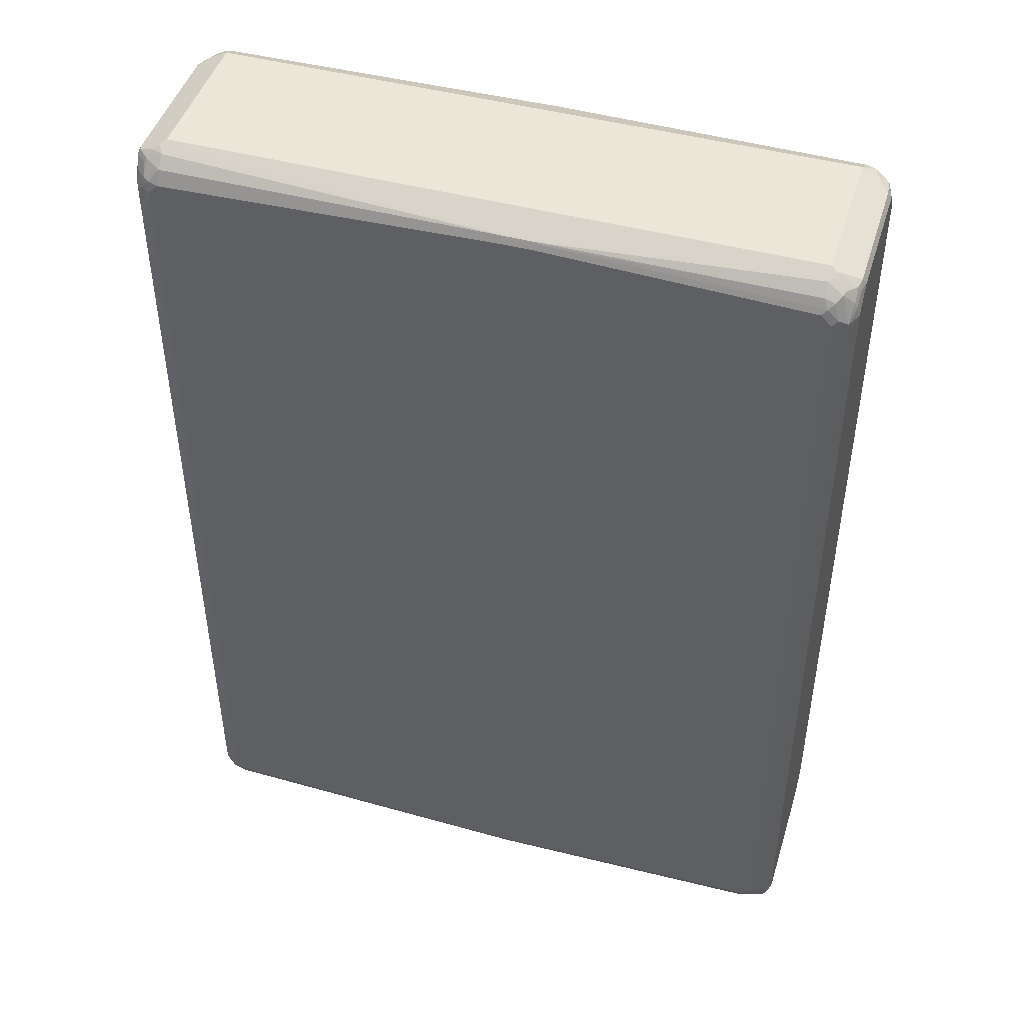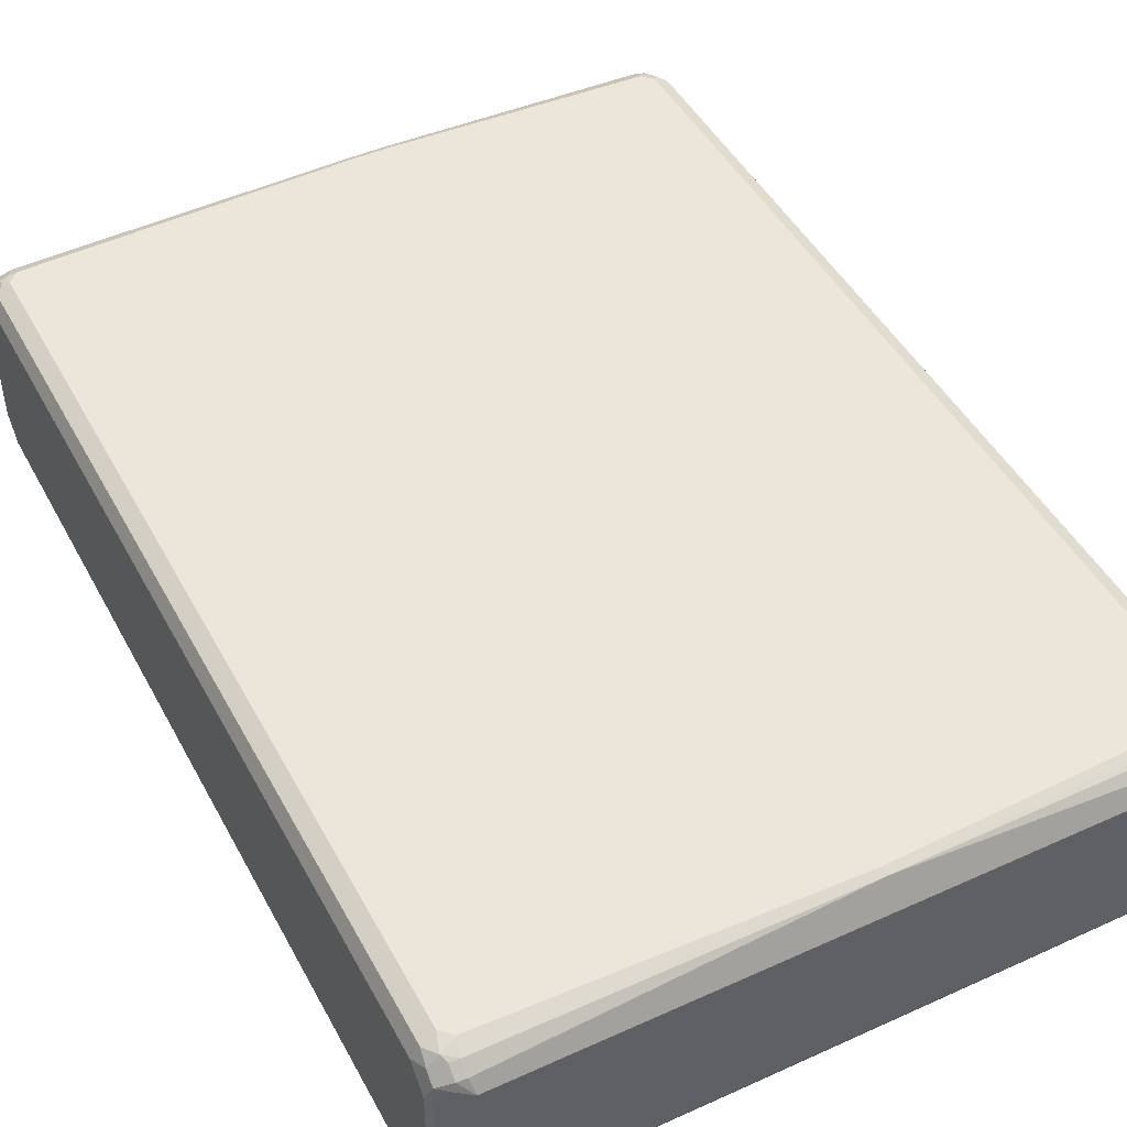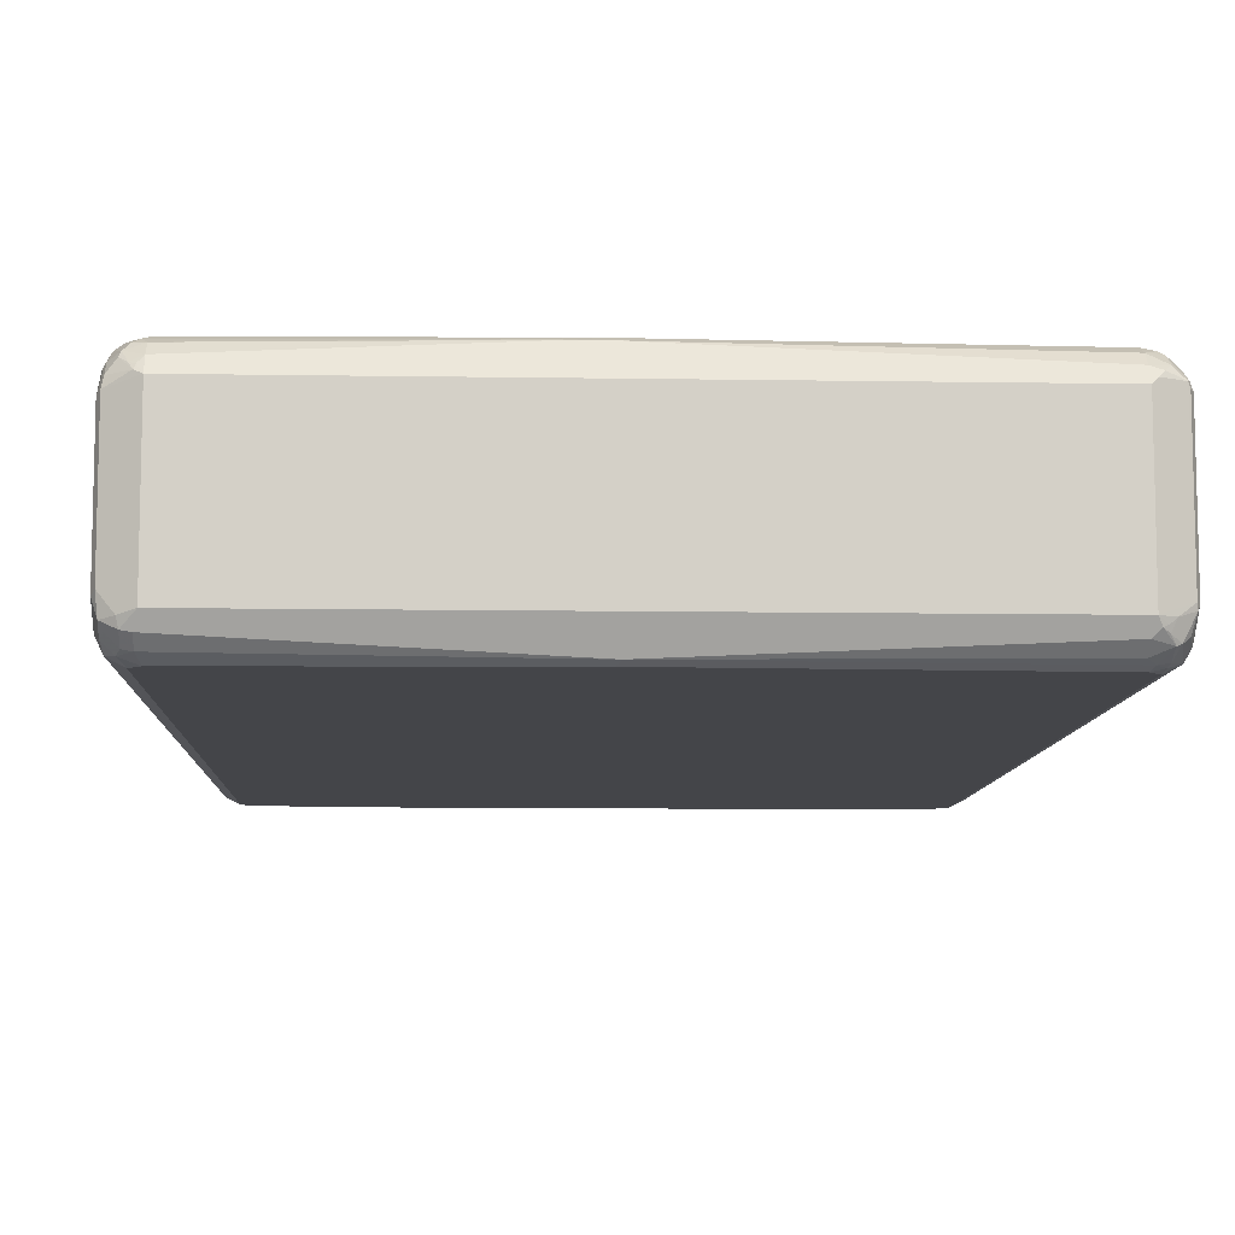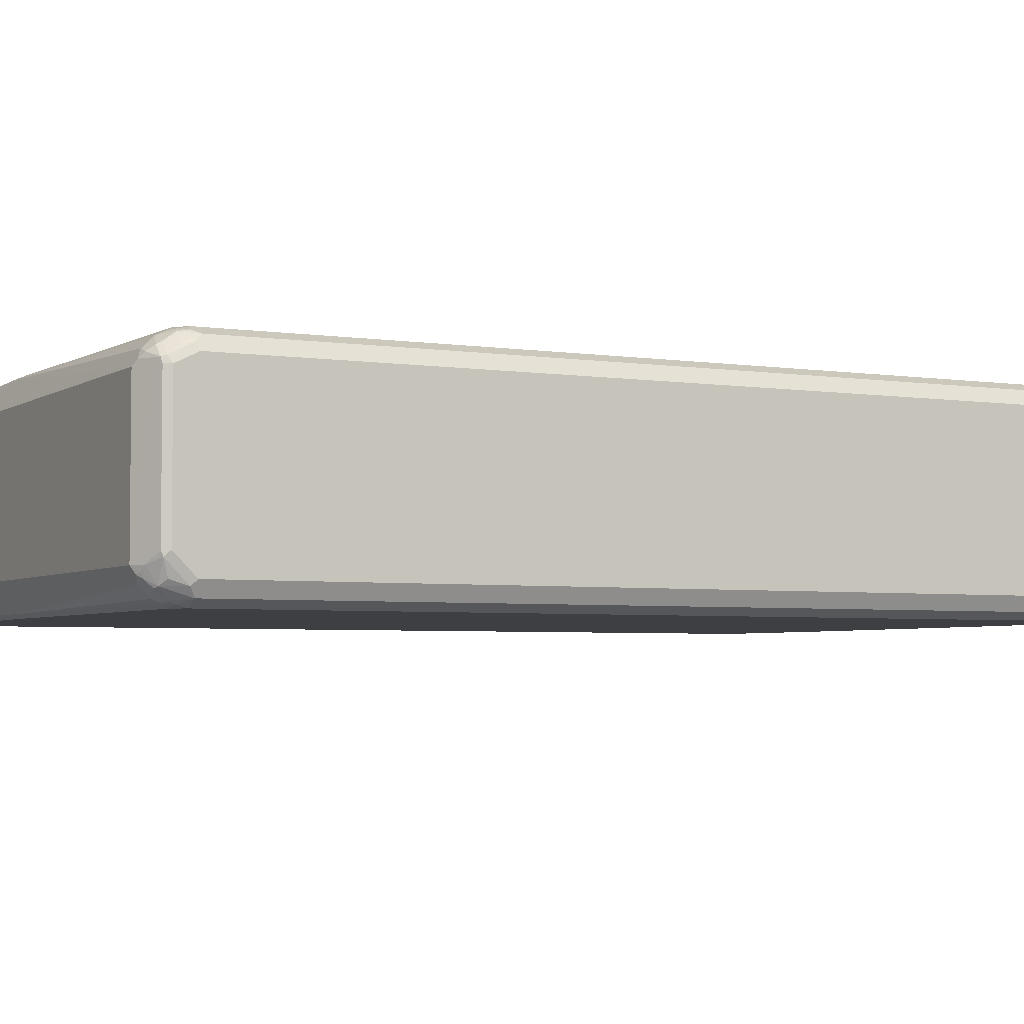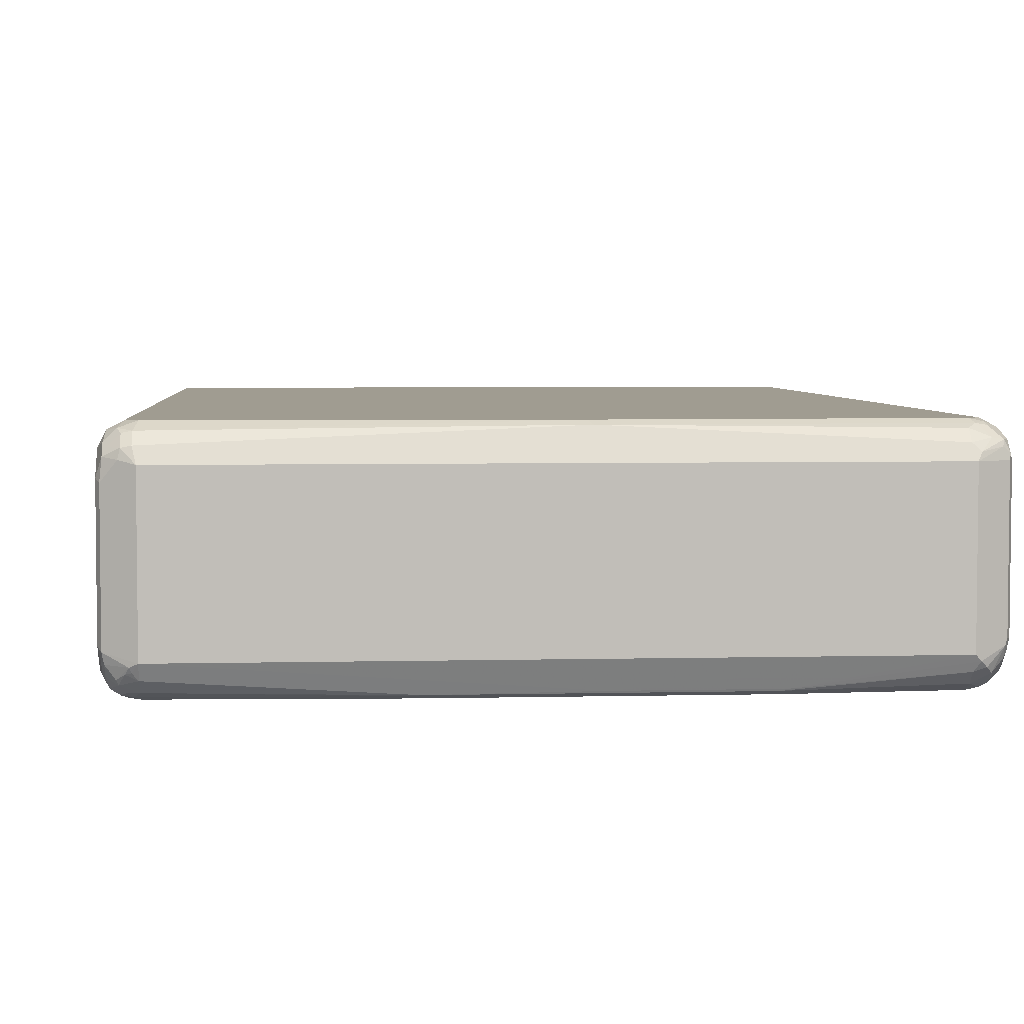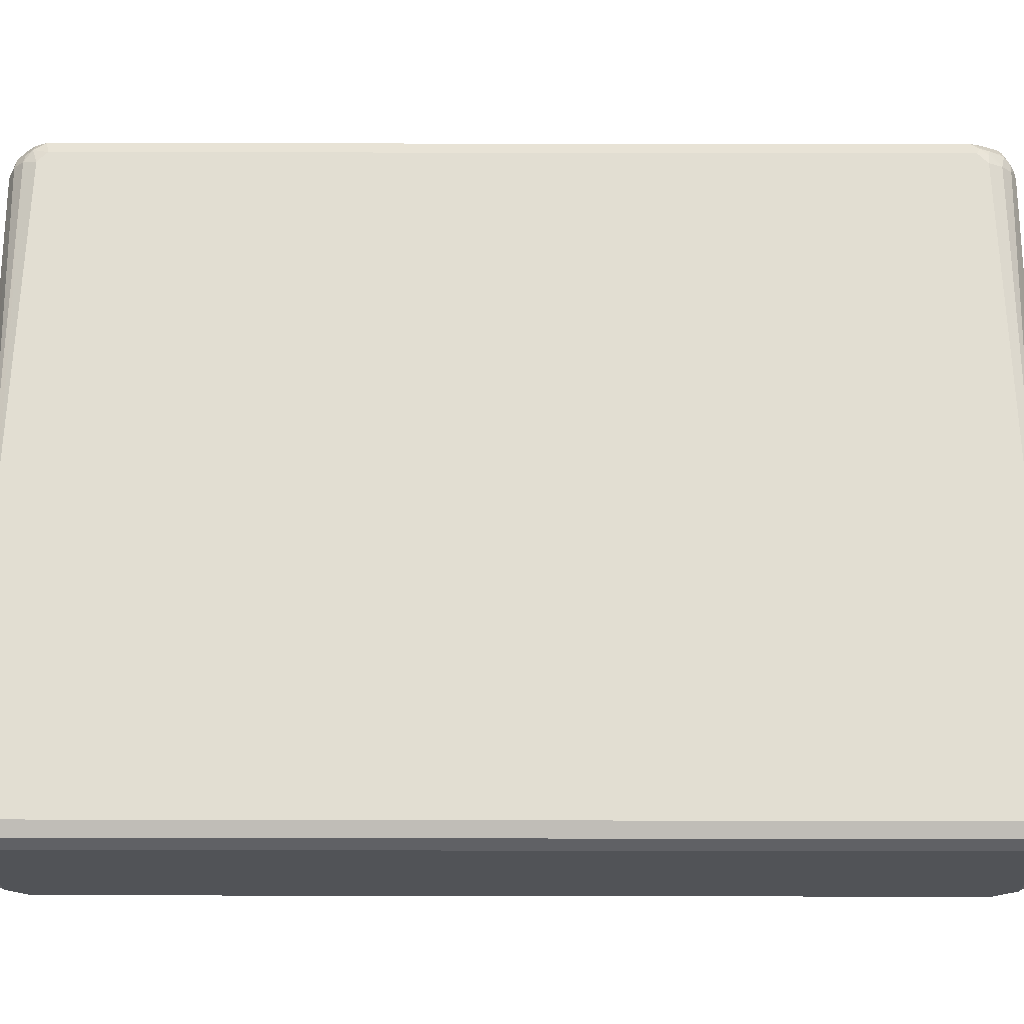
<metadata>
{"format":"obj","ext":"obj","renderer":"f3d","projection":"perspective","resolution":1024,"background":"white","views":[{"elev":46.4,"azim":16.9,"up":"+Y"},{"elev":46.7,"azim":-27.2,"up":"+Z"},{"elev":-9.1,"azim":177.5,"up":"+Z"},{"elev":-3.9,"azim":-117.7,"up":"+Z"},{"elev":4.4,"azim":-4.5,"up":"+Z"},{"elev":68.0,"azim":90.1,"up":"+Z"}]}
</metadata>
<code>
v 0.5809 0.7744 -0.1056
v 0.578 0.7716 -0.1203
v 0.572 0.7833 -0.132
v 0.575 0.7861 -0.09974
v 0.5809 0.7744 0.1056
v 0.5809 0.7392 -0.1408
v 0.578 0.754 -0.1379
v 0.5486 0.795 -0.1437
v 0.5516 0.7979 -0.1291
v 0.572 0.7657 -0.1496
v 0.5662 0.7774 -0.1437
v 0.575 0.7861 0.1115
v 0.528 0.8098 -0.1232
v 0.5765 0.7744 0.1254
v 0.5809 0.7392 0.1408
v 0.5691 0.7451 -0.1643
v 0.5809 -0.7392 -0.1408
v 0.5486 0.7774 -0.1614
v 0.5339 0.7979 -0.1467
v 0.5544 0.7657 -0.1672
v 0.572 0.7833 0.1276
v 0.528 0.8098 0.1232
v 0.5397 0.8037 0.1291
v 0.02923 0.7861 -0.1701
v -0.528 0.8098 -0.1232
v 0.5765 0.7568 0.143
v 0.5691 0.7392 0.1643
v 0.5809 -0.7568 0.1408
v 0.5457 0.7392 -0.176
v 0.5691 -0.7334 -0.1643
v 0.5809 -0.7744 -0.1056
v 0.5765 -0.759 -0.1408
v 0.575 -0.7451 -0.1525
v 0.5339 0.7803 -0.1643
v 0.528 0.7568 -0.176
v 0.5574 0.7861 0.1467
v 0.5544 0.7833 0.154
v 0.572 0.7657 0.1452
v 0.528 0.7979 0.1467
v 0.5369 0.8009 0.1364
v -0.528 0.8098 0.1232
v 0.02638 0.7877 0.1672
v 0.5457 0.7964 0.1386
v 0.03514 0.7744 -0.176
v -0.5339 0.7685 -0.1701
v -0.5222 0.7803 -0.1643
v -0.5222 0.7979 -0.1467
v -0.5339 0.8037 -0.135
v -0.5412 0.8009 -0.132
v -0.5516 0.7979 -0.1232
v -0.575 0.7861 -0.1056
v -0.572 0.7877 0.132
v -0.5369 0.8053 0.132
v 0.5544 0.7481 0.1716
v 0.5457 0.7392 0.176
v 0.5691 -0.7392 0.1643
v 0.5765 -0.7657 0.1496
v 0.5765 -0.7833 0.132
v 0.5809 -0.7744 0.1232
v 0.5457 -0.7392 -0.176
v 0.572 -0.7613 -0.1496
v 0.5544 -0.7613 -0.1672
v 0.5574 -0.7451 -0.1701
v 0.575 -0.7861 -0.1056
v 0.5765 -0.7766 -0.1232
v 0.572 -0.7789 -0.132
v 0.528 0.7803 0.1643
v 0.5457 0.7744 0.165
v 0.08791 0.7861 0.1701
v -0.528 0.7979 0.1467
v 0.03514 0.7861 0.1701
v -0.528 0.7568 -0.176
v -0.5501 0.7657 -0.1672
v -0.5516 0.7861 -0.1525
v -0.5478 0.7568 -0.1716
v -0.5435 0.7964 -0.1408
v -0.5589 0.7833 -0.1496
v -0.5765 0.7833 -0.1144
v -0.575 0.7861 0.1232
v -0.5809 0.7744 0.1232
v -0.575 0.7803 0.135
v -0.5544 0.7877 0.1496
v -0.5457 0.7987 0.1408
v 0.5369 0.7657 0.1716
v 0.528 0.7568 0.176
v 0.5457 -0.7392 0.176
v 0.5478 -0.7568 0.1716
v 0.5501 -0.7657 0.1672
v 0.5676 -0.7833 0.1496
v 0.5655 -0.7877 0.1408
v 0.575 -0.7861 0.1232
v 0.5457 -0.759 -0.1716
v 0.528 -0.7568 -0.176
v 0.5544 -0.7877 -0.1496
v 0.5574 -0.7803 -0.1525
v 0.528 -0.7803 -0.1643
v 0.572 -0.7877 -0.1144
v 0.09678 0.7833 0.1716
v -0.528 0.7803 0.1643
v 0.03514 0.7744 0.176
v -0.5457 0.7392 -0.176
v -0.5691 0.7392 -0.1643
v -0.5765 0.7481 -0.1496
v -0.5699 0.7744 -0.1408
v -0.5765 0.7657 -0.132
v -0.5809 0.7744 -0.1056
v -0.5809 0.7392 0.1408
v -0.5574 0.7803 0.1525
v -0.575 0.7451 0.1525
v -0.572 0.7613 0.1496
v -0.5544 0.7613 0.1672
v 0.08791 0.7744 0.176
v 0.528 -0.7568 0.176
v 0.5339 -0.7685 0.1701
v 0.5516 -0.7861 0.1525
v 0.5339 -0.8037 0.135
v 0.528 -0.8098 0.1232
v 0.2816 -0.7744 -0.176
v 0.528 -0.7979 -0.1467
v 0.5457 -0.7987 -0.1408
v 0.2816 -0.7861 -0.1701
v 0.5369 -0.8053 -0.132
v -0.5457 0.759 0.1716
v -0.528 0.7568 0.176
v -0.5457 -0.7392 -0.176
v -0.5809 0.7392 -0.1408
v -0.5691 -0.7392 -0.1643
v -0.5691 0.7334 0.1643
v -0.5809 -0.7392 0.1408
v -0.5574 0.7451 0.1701
v 0.03514 -0.7744 0.176
v 0.04106 -0.7861 0.1701
v 0.5222 -0.7803 0.1643
v 0.5222 -0.7979 0.1467
v -0.528 -0.8098 0.1232
v 0.528 -0.8098 -0.1232
v 0.2376 -0.7833 -0.1716
v -0.1759 -0.7744 -0.176
v 0.2905 -0.7877 -0.1672
v -0.1759 -0.7861 -0.1701
v -0.5457 0.7392 0.176
v -0.528 -0.7568 -0.176
v -0.5369 -0.7657 -0.1716
v -0.5544 -0.7481 -0.1716
v -0.5809 -0.7392 -0.1408
v -0.5544 -0.7833 -0.154
v -0.572 -0.7657 -0.1452
v -0.5765 -0.7568 -0.143
v -0.5691 -0.7451 0.1643
v -0.5809 -0.7744 0.1056
v -0.578 -0.754 0.1379
v -0.572 -0.7657 0.1496
v -0.5339 -0.7803 0.1643
v -0.528 -0.7568 0.176
v -0.5339 -0.7979 0.1467
v -0.528 -0.8098 -0.1232
v -0.5486 -0.795 0.1437
v -0.5516 -0.7979 0.1291
v -0.575 -0.7861 0.09974
v -0.1848 -0.7833 -0.1716
v 0.06153 -0.7877 -0.1672
v -0.528 -0.7803 -0.1643
v -0.528 -0.7979 -0.1467
v -0.5457 -0.7392 0.176
v -0.5457 -0.7744 -0.165
v -0.5809 -0.7744 -0.1056
v -0.5457 -0.7964 -0.1386
v -0.5574 -0.7861 -0.1467
v -0.572 -0.7833 -0.1276
v -0.5765 -0.7744 -0.1254
v -0.5544 -0.7657 0.1672
v -0.572 -0.7833 0.132
v -0.578 -0.7716 0.1203
v -0.5662 -0.7774 0.1437
v -0.5486 -0.7774 0.1614
v -0.575 -0.7861 -0.1115
v -0.5397 -0.8037 -0.1291
v -0.5369 -0.8009 -0.1364
f 1 2 3
f 102 126 103
f 101 127 102
f 101 125 127
f 99 124 100
f 99 123 124
f 99 111 123
f 98 100 112
f 97 122 120
f 102 127 145
f 97 117 122
f 96 119 121
f 94 120 119
f 94 97 120
f 94 119 96
f 93 96 118
f 92 96 93
f 91 117 97
f 90 117 91
f 96 121 118
f 90 116 117
f 102 145 126
f 103 105 104
f 117 134 132
f 117 136 122
f 117 156 136
f 117 135 156
f 116 134 117
f 115 134 116
f 115 133 134
f 114 133 115
f 103 126 105
f 114 132 133
f 113 131 132
f 111 130 123
f 111 128 130
f 110 128 111
f 109 128 110
f 107 149 128
f 107 129 149
f 107 128 109
f 113 132 114
f 117 132 135
f 89 116 90
f 88 115 89
f 78 105 126
f 78 104 105
f 77 104 78
f 77 103 104
f 77 102 103
f 75 101 102
f 74 77 76
f 73 102 77
f 78 126 106
f 73 75 102
f 72 101 75
f 71 100 98
f 71 99 100
f 70 83 82
f 70 99 71
f 70 82 99
f 69 71 98
f 67 84 68
f 73 77 74
f 89 115 116
f 78 106 80
f 80 106 126
f 88 114 115
f 87 114 88
f 87 113 114
f 86 113 87
f 84 112 85
f 84 98 112
f 82 111 99
f 82 108 111
f 78 80 79
f 81 111 108
f 81 109 110
f 81 107 109
f 80 107 81
f 80 129 107
f 80 150 129
f 80 166 150
f 80 145 166
f 80 126 145
f 81 110 111
f 67 98 84
f 118 121 137
f 118 160 138
f 150 172 173
f 150 159 172
f 150 176 159
f 150 166 176
f 149 171 164
f 149 152 171
f 147 170 148
f 147 169 170
f 151 173 172
f 146 163 167
f 146 165 162
f 146 169 147
f 146 168 169
f 146 167 168
f 145 170 166
f 145 148 170
f 144 165 146
f 143 165 144
f 146 162 163
f 143 162 165
f 151 172 152
f 152 174 175
f 168 177 169
f 167 177 168
f 167 178 177
f 166 170 176
f 163 178 167
f 158 172 159
f 157 172 158
f 157 174 172
f 152 172 174
f 157 175 174
f 156 177 178
f 156 176 177
f 154 164 171
f 153 157 155
f 153 175 157
f 153 171 175
f 153 154 171
f 152 175 171
f 156 178 163
f 118 137 160
f 143 160 162
f 140 156 163
f 128 141 130
f 127 148 145
f 127 147 148
f 127 146 147
f 127 144 146
f 125 144 127
f 125 143 144
f 125 142 143
f 128 149 164
f 123 141 124
f 122 136 139
f 121 160 137
f 121 140 160
f 121 161 140
f 121 139 161
f 119 122 139
f 119 120 122
f 119 139 121
f 123 130 141
f 140 163 162
f 128 164 141
f 129 173 151
f 140 161 156
f 140 162 160
f 138 143 142
f 138 160 143
f 136 161 139
f 136 156 161
f 135 176 156
f 135 159 176
f 129 150 173
f 135 158 159
f 135 155 157
f 132 155 135
f 132 153 155
f 132 134 133
f 131 154 153
f 131 153 132
f 129 152 149
f 129 151 152
f 135 157 158
f 67 69 98
f 66 97 94
f 65 97 66
f 22 39 40
f 21 23 36
f 21 37 38
f 21 36 37
f 20 35 34
f 20 29 35
f 19 34 24
f 18 20 34
f 22 40 23
f 17 33 30
f 17 65 32
f 17 31 65
f 16 60 29
f 16 30 60
f 16 29 20
f 15 56 28
f 15 27 56
f 15 26 27
f 17 32 33
f 14 38 26
f 22 41 42
f 23 40 43
f 27 54 55
f 27 37 54
f 27 38 37
f 26 38 27
f 25 47 48
f 25 53 41
f 25 52 53
f 25 51 52
f 22 42 39
f 25 50 51
f 25 48 49
f 24 47 25
f 24 46 47
f 24 45 46
f 24 72 45
f 24 44 72
f 24 34 44
f 23 43 36
f 25 49 50
f 27 55 86
f 14 21 38
f 13 25 41
f 4 9 13
f 3 11 8
f 3 10 11
f 3 7 10
f 3 9 4
f 3 8 9
f 2 7 3
f 1 7 2
f 4 13 22
f 1 6 7
f 1 31 17
f 1 59 31
f 1 28 59
f 1 15 28
f 1 5 15
f 1 12 5
f 1 4 12
f 1 3 4
f 1 17 6
f 13 41 22
f 4 22 12
f 5 14 26
f 13 24 25
f 13 19 24
f 12 23 21
f 12 22 23
f 12 21 14
f 10 16 20
f 10 18 11
f 10 20 18
f 5 12 14
f 8 13 9
f 8 34 19
f 8 18 34
f 8 11 18
f 6 30 16
f 6 17 30
f 6 10 7
f 6 16 10
f 5 26 15
f 8 19 13
f 27 86 56
f 28 56 57
f 28 57 58
f 55 164 154
f 55 141 164
f 55 124 141
f 55 100 124
f 55 112 100
f 55 85 112
f 55 84 85
f 54 84 55
f 55 154 131
f 54 68 84
f 52 83 53
f 52 82 83
f 52 108 82
f 52 81 108
f 52 80 81
f 52 79 80
f 51 79 52
f 51 78 79
f 53 83 70
f 50 78 51
f 55 131 113
f 56 86 87
f 64 97 65
f 64 91 97
f 62 96 92
f 62 94 96
f 62 95 94
f 62 92 63
f 61 95 62
f 61 94 95
f 55 113 86
f 61 66 94
f 60 63 92
f 58 91 64
f 58 90 91
f 58 89 90
f 57 89 58
f 56 89 57
f 56 88 89
f 56 87 88
f 60 92 93
f 50 77 78
f 50 76 77
f 49 76 50
f 32 61 33
f 31 64 65
f 31 58 64
f 31 59 58
f 30 63 60
f 30 62 63
f 30 61 62
f 30 33 61
f 32 65 66
f 29 44 35
f 29 101 72
f 29 125 101
f 29 142 125
f 29 138 142
f 29 118 138
f 29 93 118
f 29 60 93
f 28 58 59
f 29 72 44
f 32 66 61
f 34 35 44
f 36 43 37
f 48 76 49
f 48 74 76
f 47 74 48
f 46 74 47
f 45 75 73
f 45 72 75
f 45 74 46
f 45 73 74
f 42 53 70
f 42 71 69
f 42 70 71
f 41 53 42
f 39 43 40
f 39 69 67
f 39 42 69
f 37 39 67
f 37 43 39
f 37 68 54
f 37 67 68
f 169 176 170
f 169 177 176

</code>
